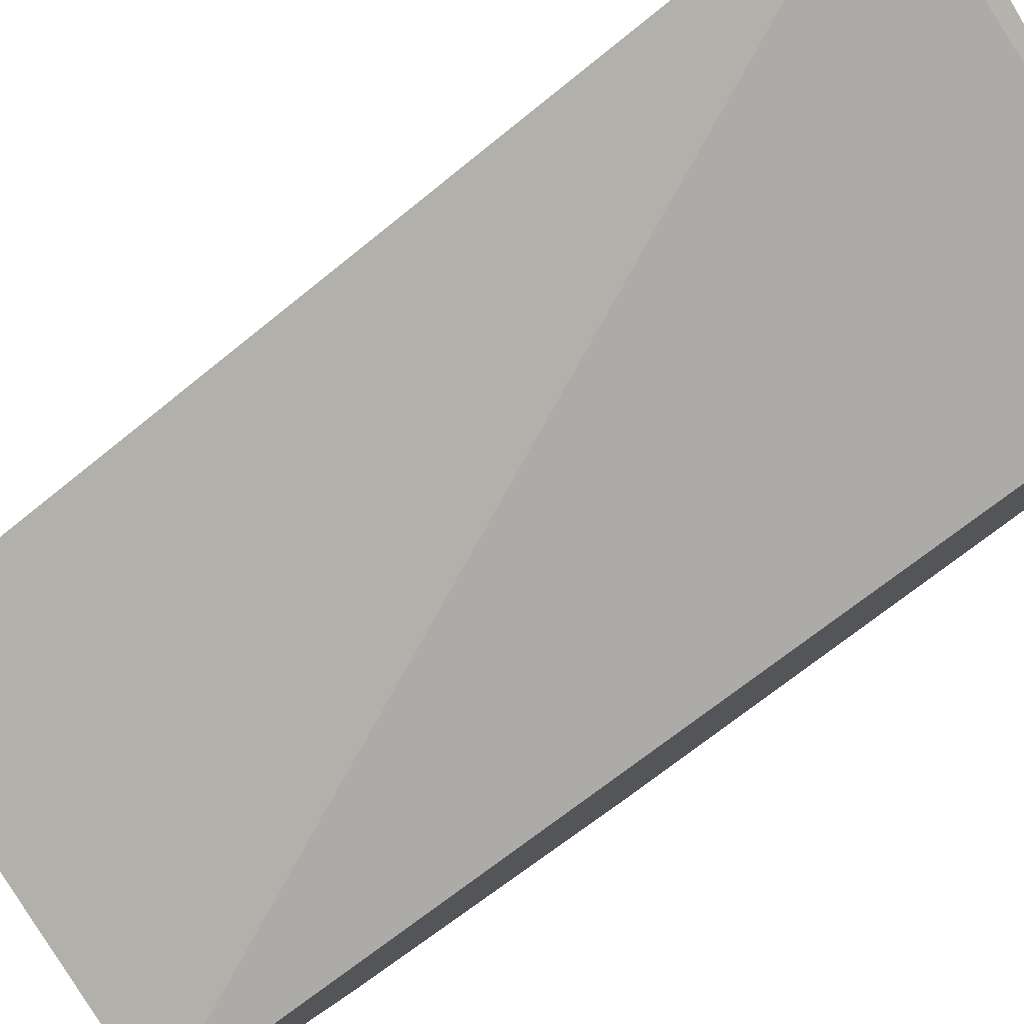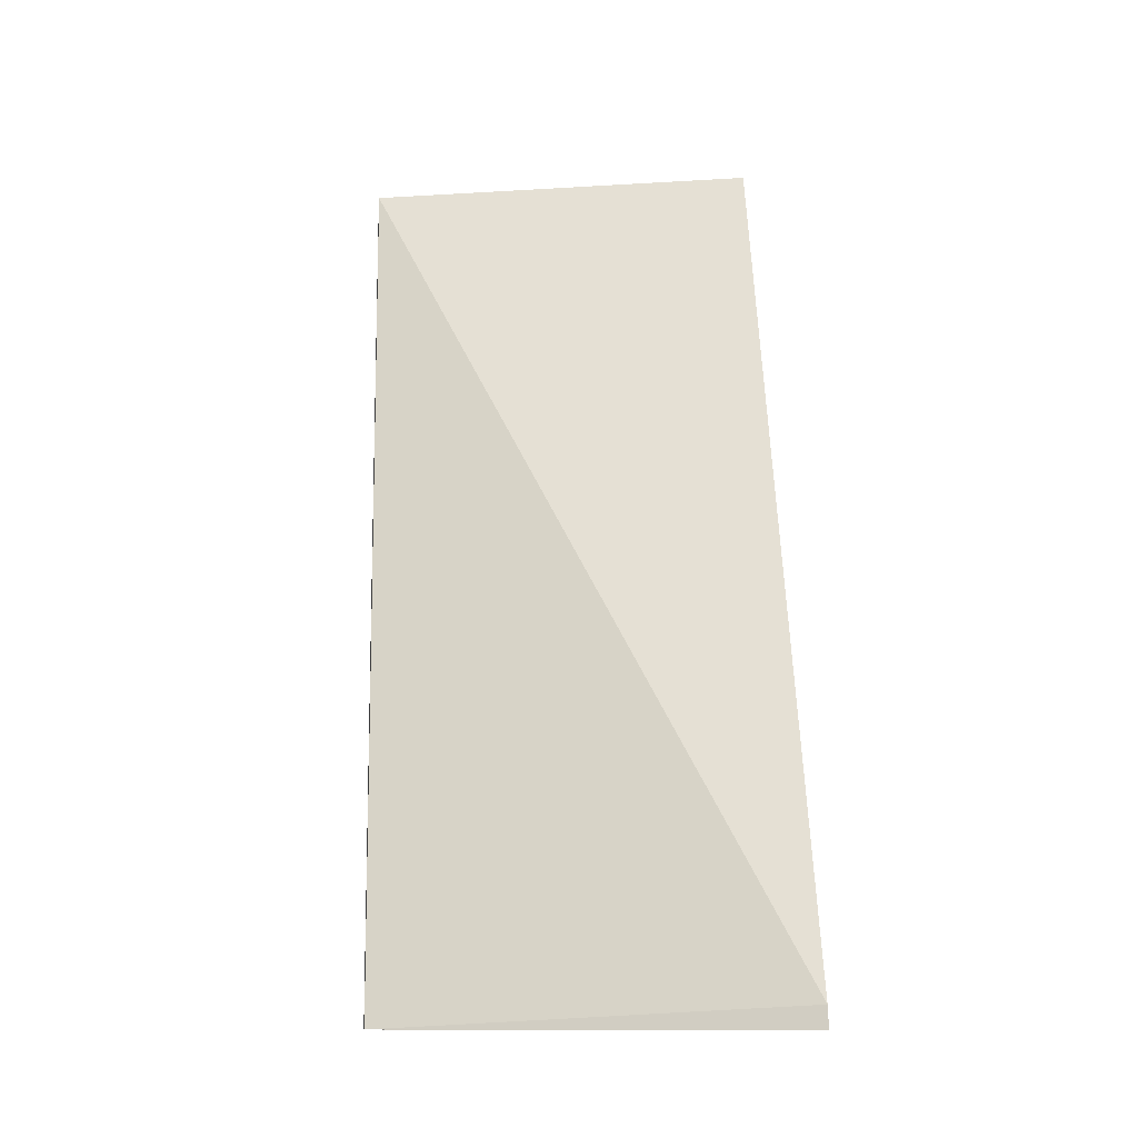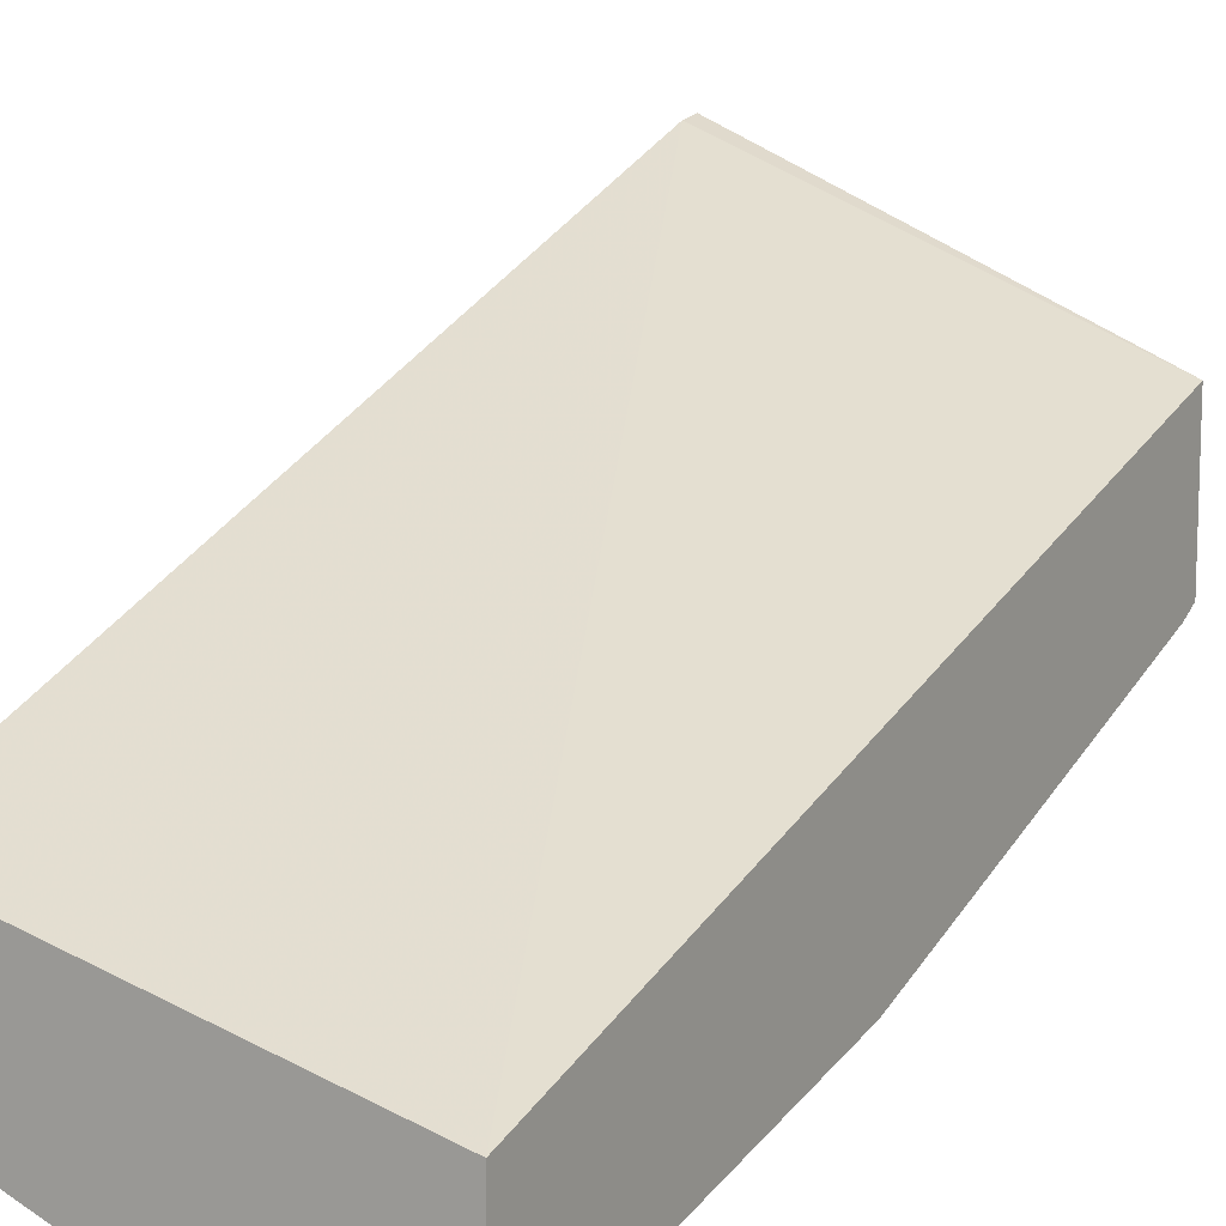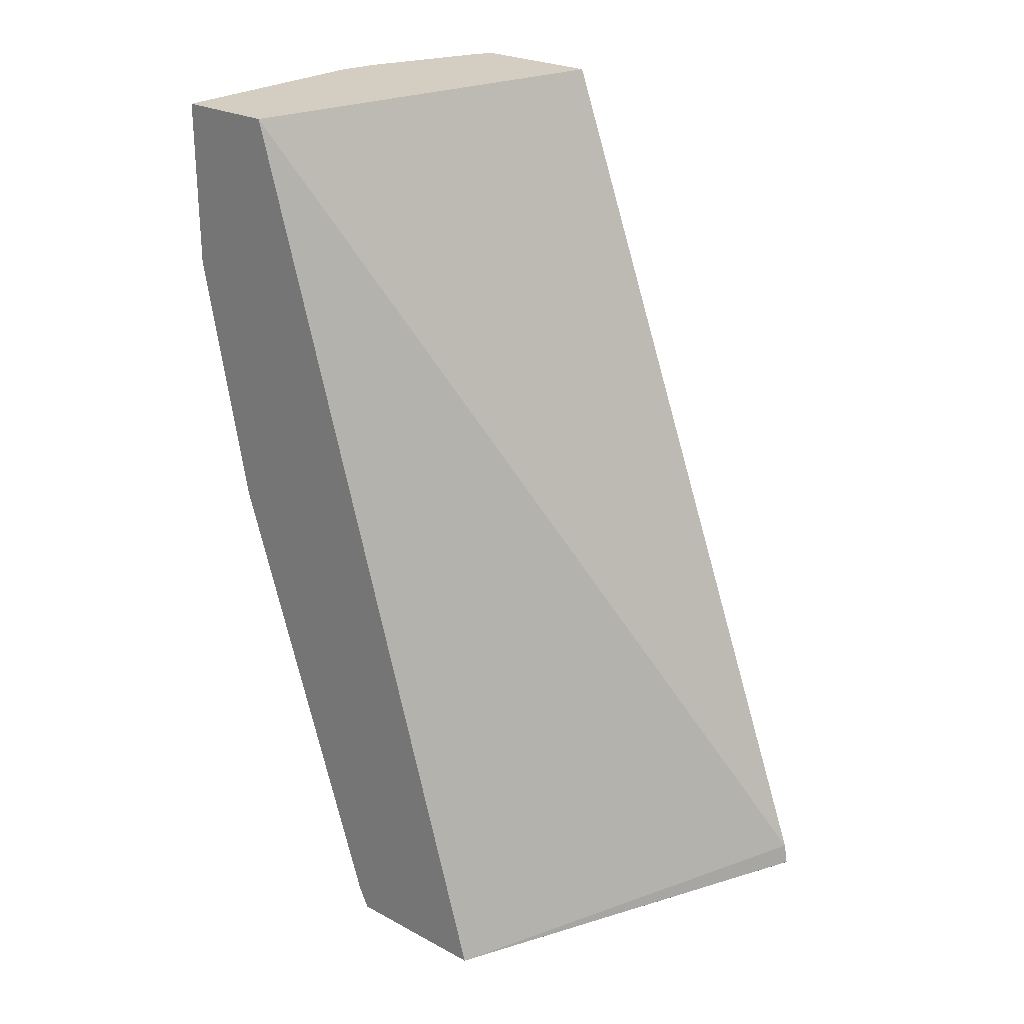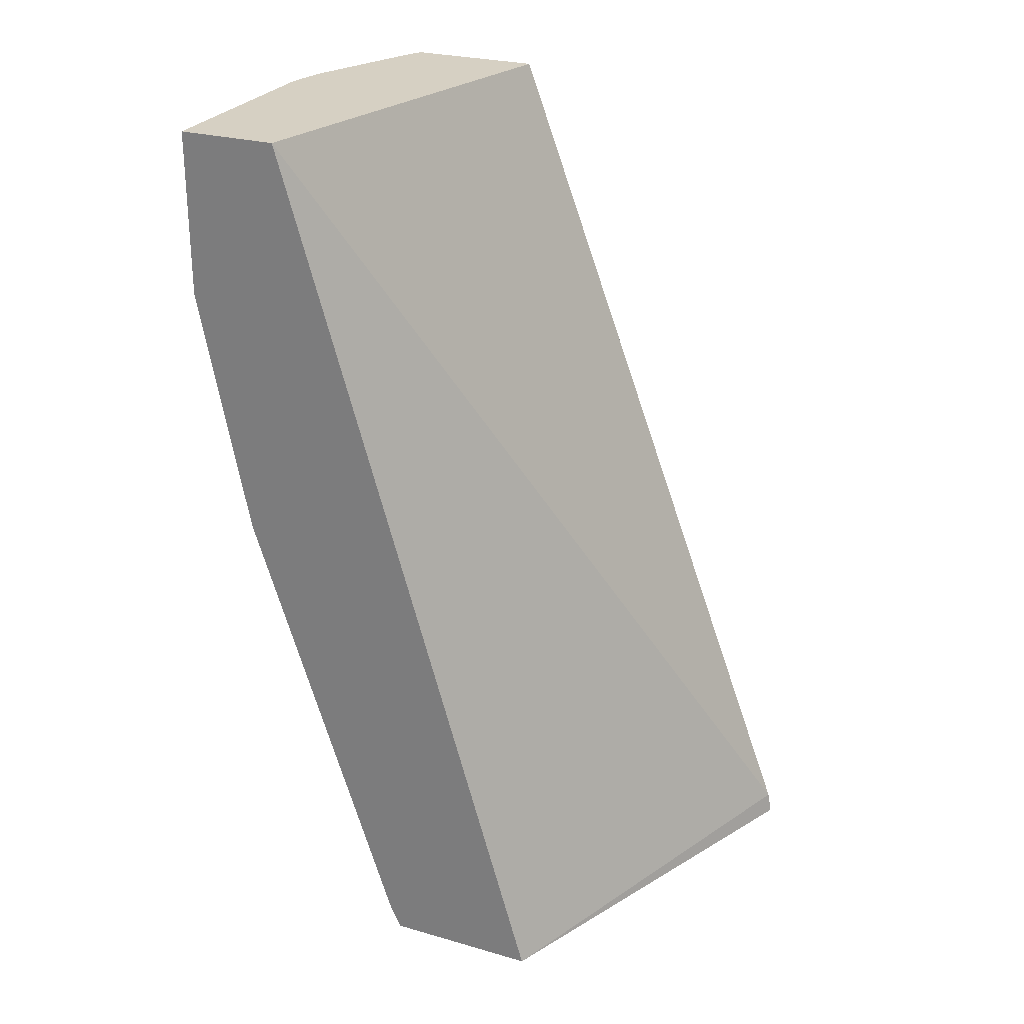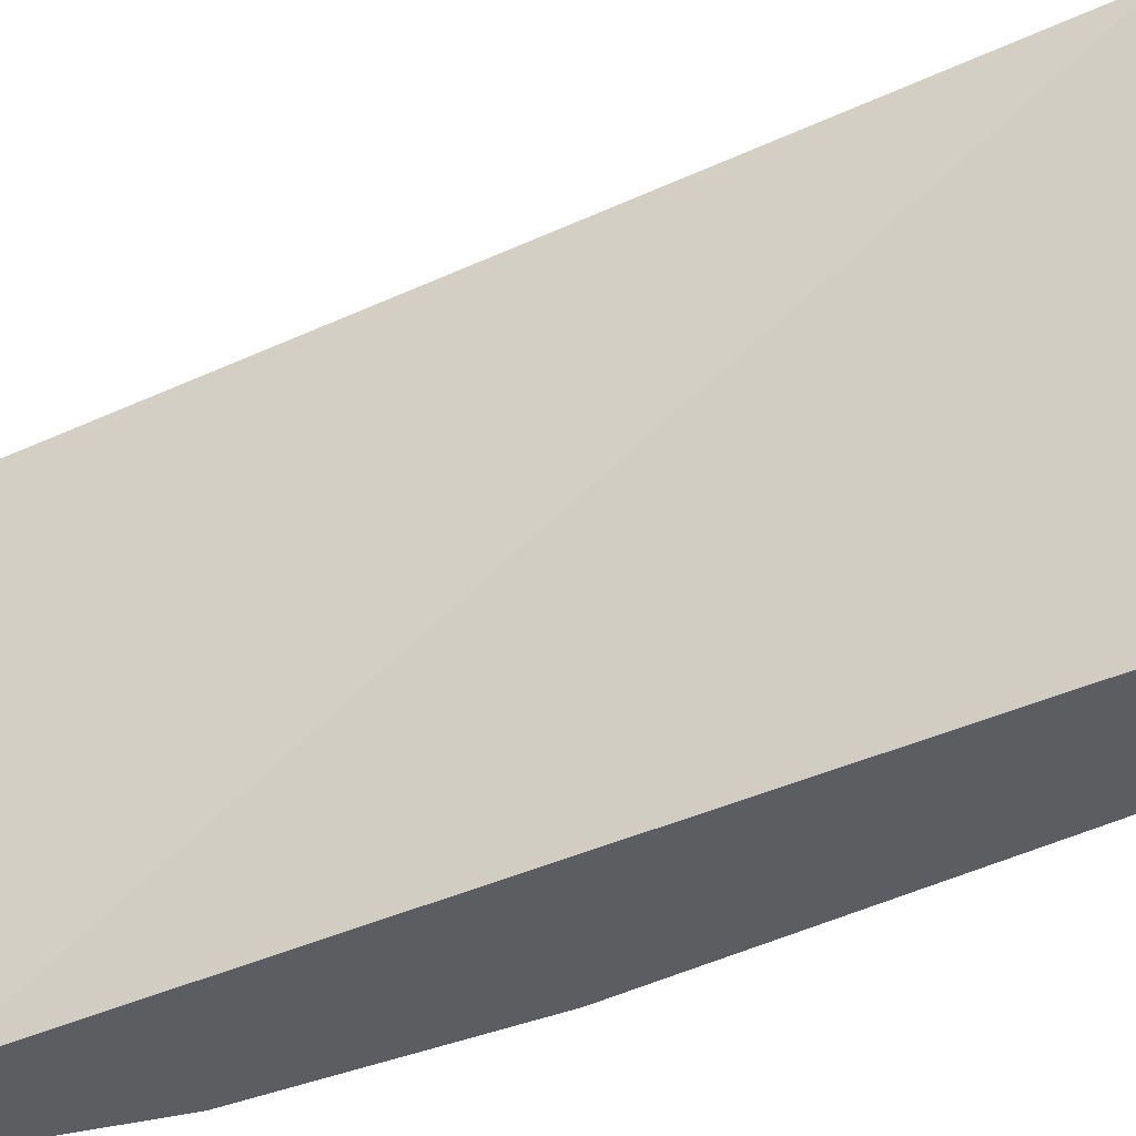
<metadata>
{"format":"obj","ext":"obj","renderer":"f3d","projection":"perspective","resolution":1024,"background":"white","views":[{"elev":76.3,"azim":-124.1,"up":"+Z"},{"elev":-11.7,"azim":-5.5,"up":"+Y"},{"elev":11.8,"azim":-149.4,"up":"+Z"},{"elev":24.9,"azim":-49.1,"up":"+Y"},{"elev":26.5,"azim":-65.8,"up":"+Y"},{"elev":49.5,"azim":-100.9,"up":"+Z"}]}
</metadata>
<code>
v 0.2826 -0.6362 -0.2746
v 0.2825 -0.6363 -0.2747
v 0.2826 -0.6363 -0.2748
v 0.2826 -0.6206 -0.2774
v 0.0006842 -0.6363 -0.3938
v 0.2826 -0.6363 -0.4207
v 0.2826 0.01178 -0.5142
v 0.0006842 0.01178 -0.5841
v 0.0006842 -0.6363 -0.5033
v 0.2549 -0.6363 -0.4394
v 0.2647 -0.6024 -0.4564
v 0.2826 -0.5905 -0.4445
v 0.2826 0.01178 -0.6108
v 0.0006842 0.01178 -0.6571
v 0.08084 -0.6363 -0.5033
v 0.0006842 -0.622 -0.5104
v 0.2315 -0.6363 -0.4551
v 0.2601 -0.5841 -0.4655
v 0.2826 -0.5662 -0.4565
v 0.2275 -0.6363 -0.4577
v 0.208 -0.6363 -0.4655
v 0.2688 0.01178 -0.6177
v 0.2826 -0.03655 -0.6071
v 0.1578 0.01178 -0.6571
v 0.0006842 -0.1096 -0.6571
v 0.09555 -0.6363 -0.5
v 0.07303 -0.6206 -0.5111
v 0.1141 -0.6206 -0.502
v 0.0006842 -0.6206 -0.5111
v 0.2601 -0.3651 -0.5385
v 0.2236 -0.2921 -0.575
v 0.2826 -0.3471 -0.5295
v 0.118 -0.6363 -0.4942
v 0.1141 -0.5111 -0.5385
v 0.1856 0.01178 -0.651
v 0.2556 -0.03655 -0.6206
v 0.2601 -0.07303 -0.6115
v 0.2826 -0.1585 -0.5781
v 0.146 -0.03655 -0.6571
v 0.07303 -0.1096 -0.6571
v 0.0006842 -0.2914 -0.6206
v 0.07303 -0.5111 -0.5476
v 0.0006842 -0.5111 -0.5476
v 0.2826 -0.3046 -0.5416
v 0.146 -0.2191 -0.6206
v 0.2236 -0.146 -0.6115
v 0.1141 -0.4016 -0.575
v 0.219 -0.1096 -0.6206
v 0.07303 -0.2556 -0.6206
v 0.0006842 -0.2921 -0.6205
v 0.07303 -0.4016 -0.5841
v 0.0006842 -0.4016 -0.5841
f 23 37 36
f 23 38 37
f 24 35 39
f 25 40 41
f 27 42 34
f 27 34 28
f 27 29 43
f 22 36 35
f 27 43 42
f 26 28 33
f 22 23 36
f 16 29 27
f 21 28 34
f 21 33 28
f 18 31 30
f 18 21 31
f 18 32 19
f 18 30 32
f 15 28 26
f 15 27 28
f 15 16 27
f 30 31 37
f 21 34 31
f 30 37 44
f 40 50 41
f 31 45 46
f 14 40 25
f 49 51 50
f 45 51 49
f 45 47 51
f 45 48 46
f 42 52 51
f 42 43 52
f 40 49 50
f 40 45 49
f 39 45 40
f 30 44 32
f 39 48 45
f 36 48 39
f 36 46 48
f 36 37 46
f 35 36 39
f 34 51 47
f 50 51 52
f 34 42 51
f 31 47 45
f 31 34 47
f 31 46 37
f 37 38 44
f 14 39 40
f 2 33 21
f 13 23 22
f 2 10 6
f 2 17 10
f 2 20 17
f 2 21 20
f 2 26 33
f 2 15 26
f 2 9 15
f 2 5 9
f 1 5 2
f 1 4 5
f 1 7 4
f 1 13 7
f 1 23 13
f 1 38 23
f 1 44 38
f 1 32 44
f 1 12 19
f 1 6 12
f 1 3 6
f 1 2 3
f 14 24 39
f 2 6 3
f 4 7 8
f 1 19 32
f 5 8 14
f 4 8 5
f 11 21 18
f 11 20 21
f 11 17 20
f 11 18 19
f 10 17 11
f 9 16 15
f 7 14 8
f 7 24 14
f 7 35 24
f 7 22 35
f 11 19 12
f 6 11 12
f 7 13 22
f 5 25 41
f 5 50 52
f 5 52 43
f 5 41 50
f 5 43 29
f 5 29 16
f 5 16 9
f 6 10 11
f 5 14 25

</code>
